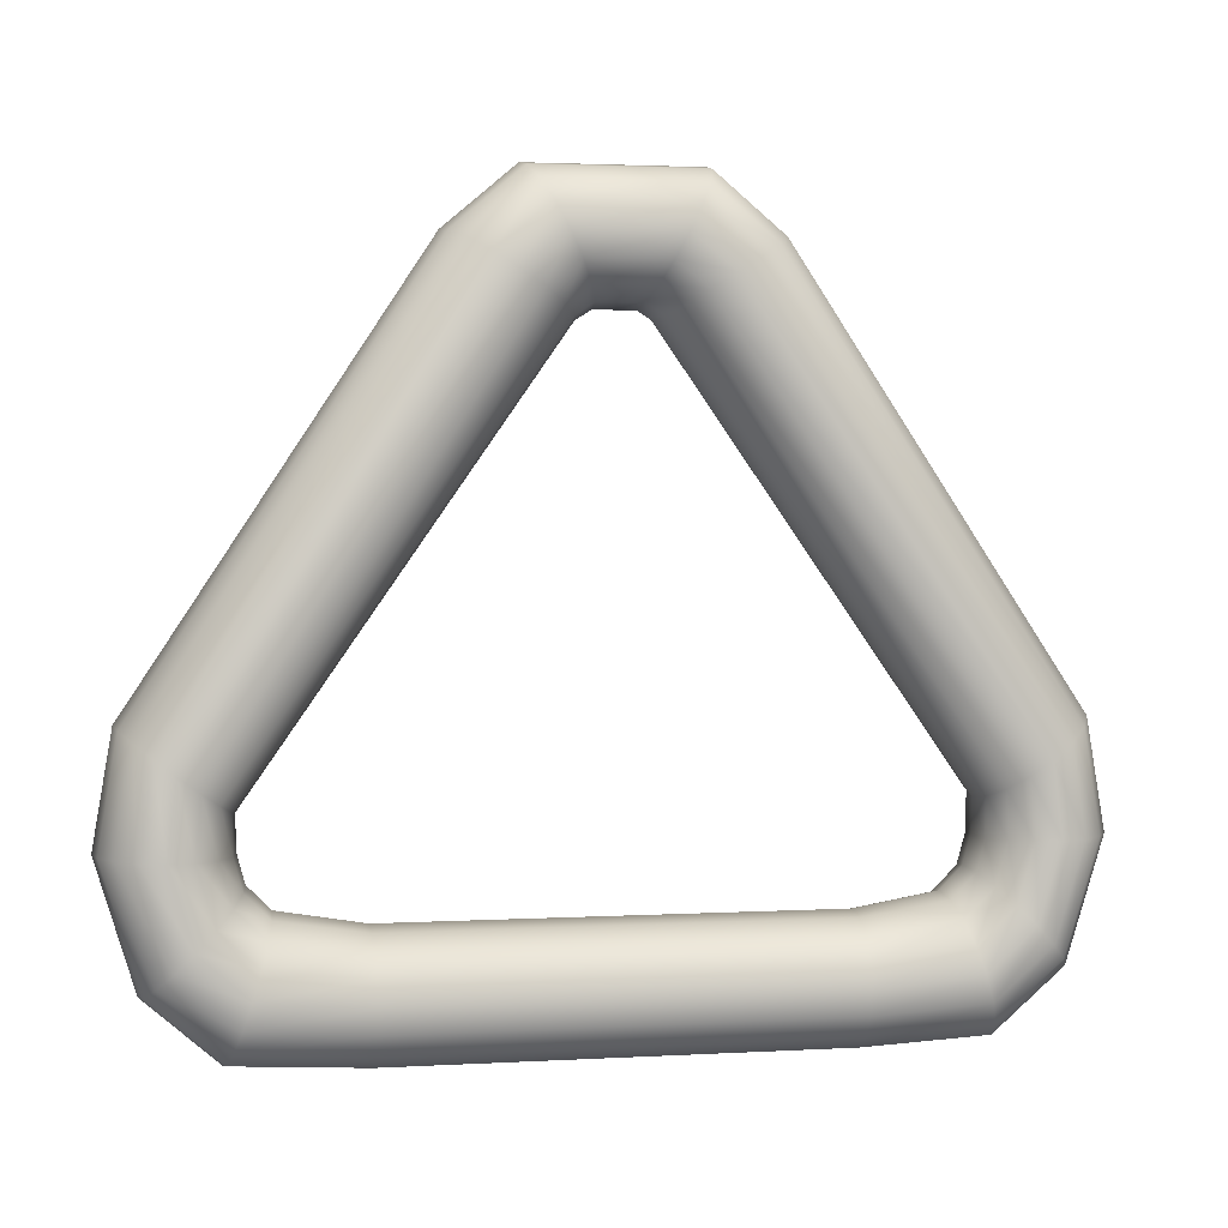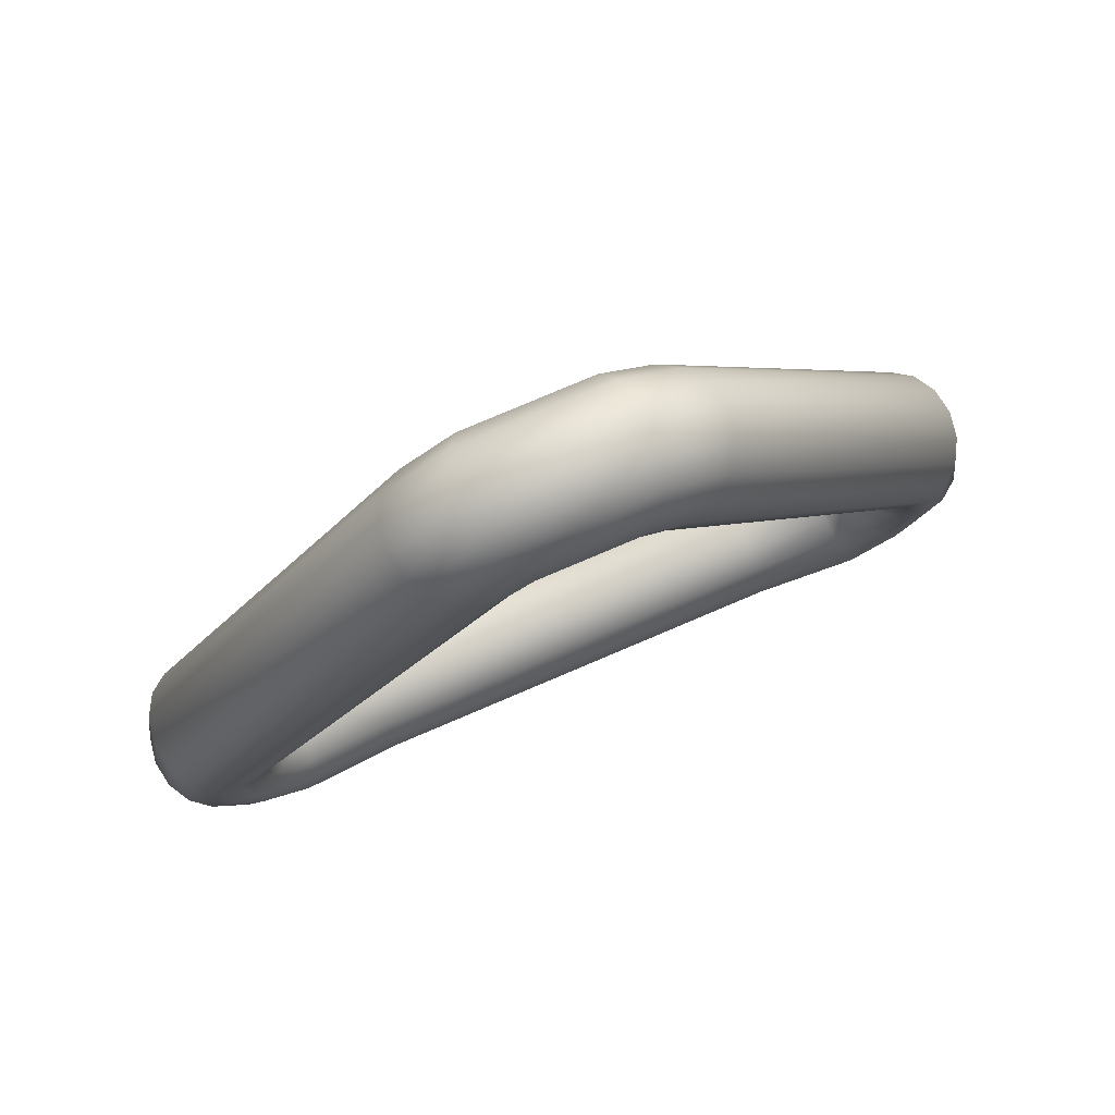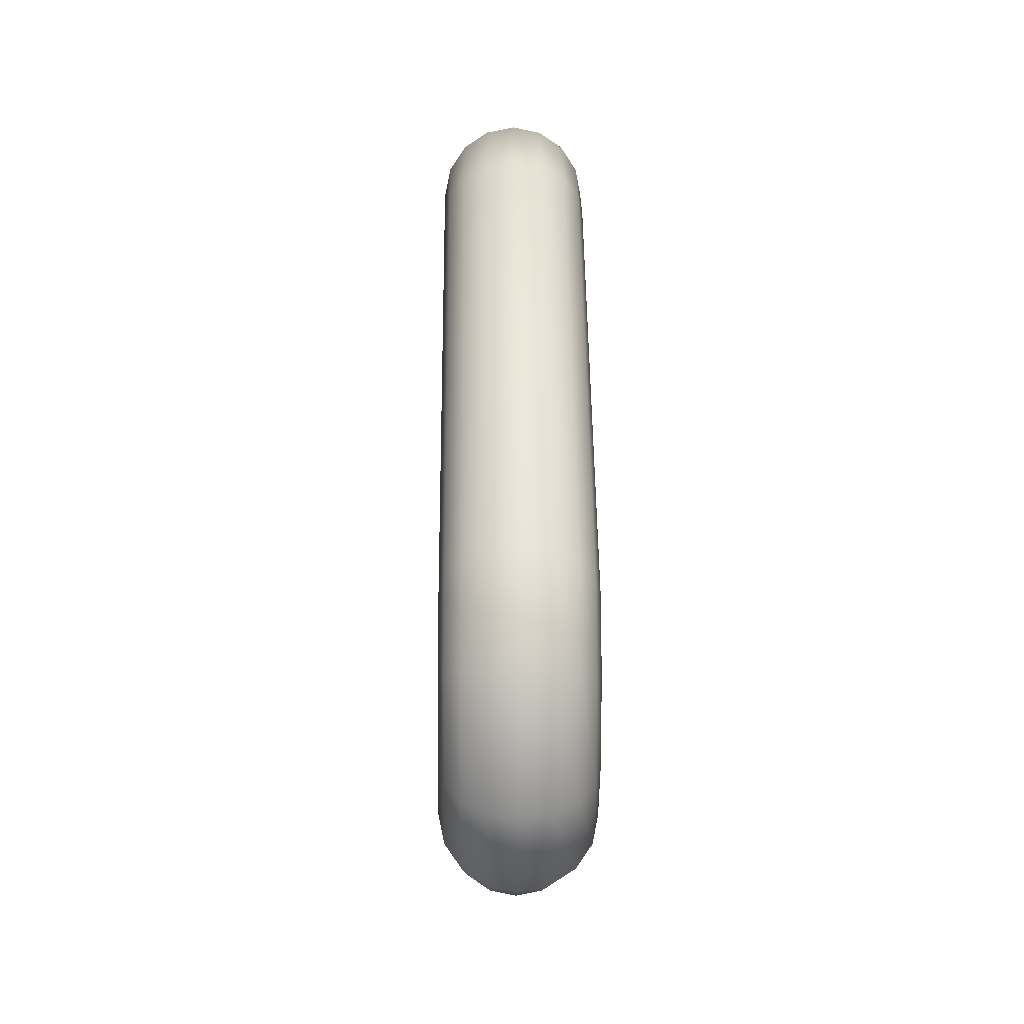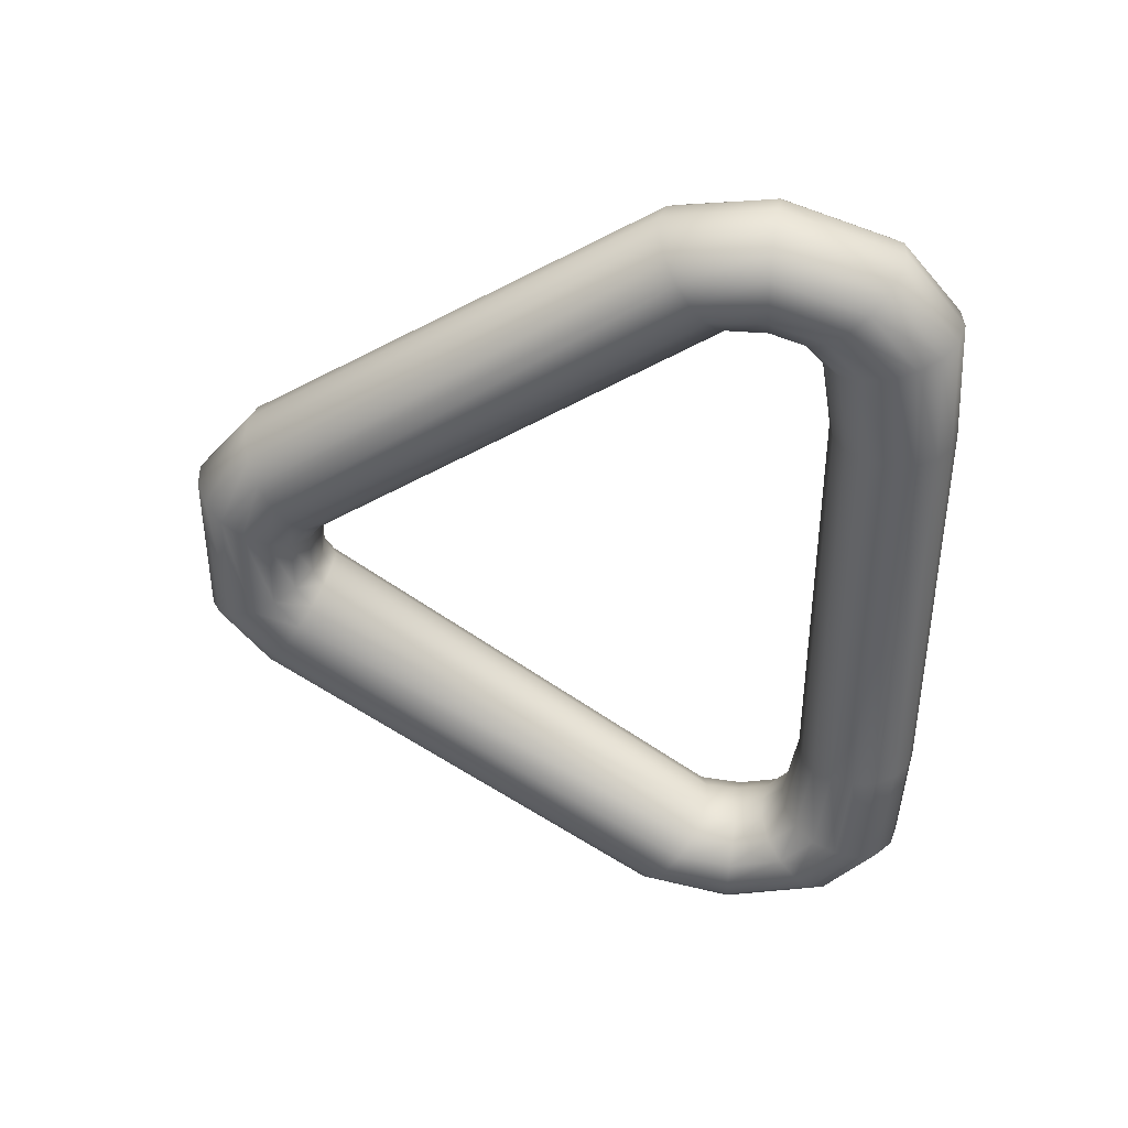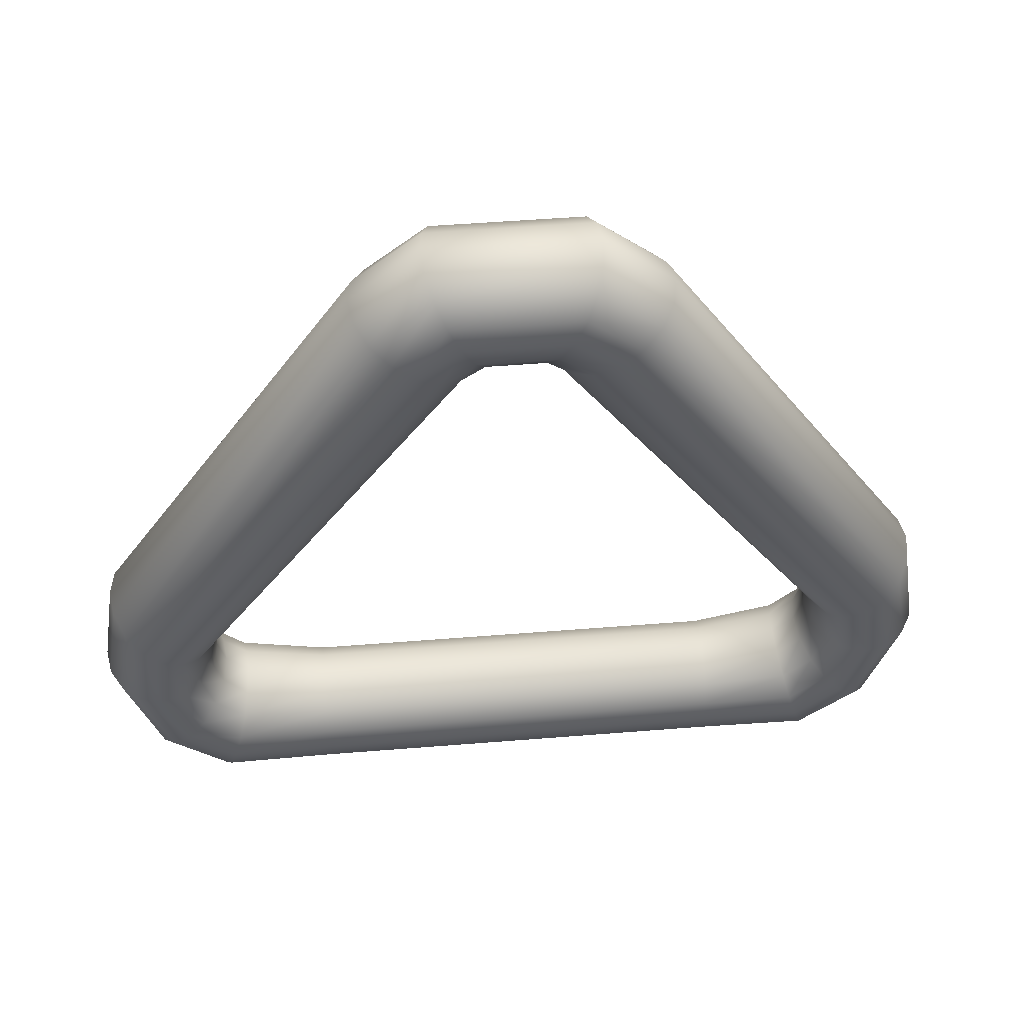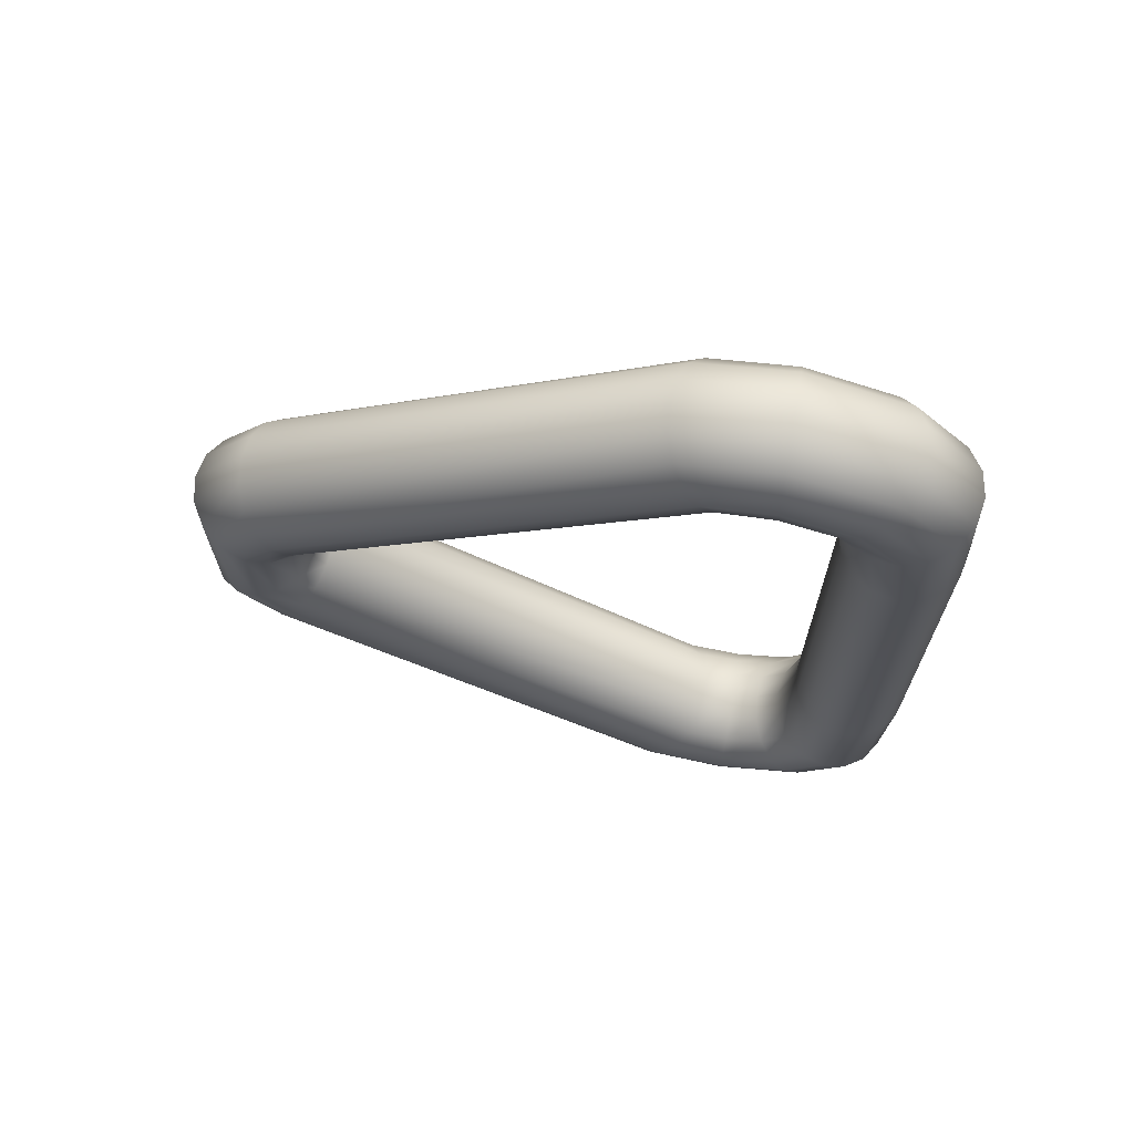
<metadata>
{"format":"obj","ext":"obj","renderer":"f3d","projection":"perspective","resolution":1024,"background":"white","views":[{"elev":2.2,"azim":78.4,"up":"+Y"},{"elev":78.8,"azim":-113.0,"up":"+Y"},{"elev":-8.3,"azim":179.0,"up":"+Y"},{"elev":39.5,"azim":-81.0,"up":"+Z"},{"elev":51.5,"azim":85.0,"up":"+Y"},{"elev":68.6,"azim":-80.0,"up":"+Z"}]}
</metadata>
<code>
v -0.02743 1.431 -0.8653
v -0.03299 1.519 -0.9219
v -0.03855 1.518 -0.9228
v -0.0433 1.527 -0.9383
v -0.0433 1.429 -0.8676
v -0.0433 1.516 -0.9255
v -0.04643 1.514 -0.9295
v -0.04755 1.518 -0.9429
v -0.04755 1.511 -0.9341
v -0.04643 1.508 -0.9388
v -0.04755 1.424 -0.8751
v -0.04643 1.513 -0.9454
v -0.04643 1.421 -0.8791
v -0.0433 1.505 -0.9428
v -0.03855 1.503 -0.9455
v -0.0433 1.418 -0.8825
v -0.03299 1.503 -0.9464
v -0.03299 1.505 -0.9495
v -0.02743 1.416 -0.8848
v -0.02743 1.503 -0.9455
v -0.02743 1.506 -0.949
v -0.02271 1.505 -0.9428
v -0.01955 1.508 -0.9388
v -0.01955 1.513 -0.9454
v -0.01843 1.511 -0.9341
v -0.01843 1.518 -0.9429
v -0.01955 1.514 -0.9295
v -0.01843 1.424 -0.8751
v -0.02271 1.429 -0.8676
v -0.01955 1.427 -0.871
v -0.02271 1.516 -0.9255
v -0.02743 1.518 -0.9228
v -0.03299 1.431 -0.8645
v -0.03299 1.409 -0.8608
v -0.03855 1.431 -0.8653
v -0.04643 1.427 -0.871
v -0.0433 1.409 -0.8644
v -0.04643 1.409 -0.8685
v -0.04643 1.409 -0.8781
v -0.04755 1.409 -0.8733
v -0.03855 1.416 -0.8848
v -0.03299 1.416 -0.8856
v -0.03855 1.409 -0.8849
v -0.02271 1.418 -0.8825
v -0.01955 1.409 -0.8781
v -0.01955 1.421 -0.8791
v -0.01843 1.409 -0.8733
v -0.01955 1.409 -0.8685
v -0.03299 1.384 -0.8685
v -0.03855 1.409 -0.8617
v -0.04643 1.39 -0.8744
v -0.04643 1.397 -0.8816
v -0.0433 1.4 -0.8846
v -0.0433 1.409 -0.8822
v -0.03299 1.409 -0.8858
v -0.03299 1.403 -0.8874
v -0.02743 1.409 -0.8849
v -0.02271 1.4 -0.8846
v -0.02271 1.409 -0.8822
v -0.01843 1.393 -0.878
v -0.02743 1.409 -0.8617
v -0.02271 1.387 -0.8713
v -0.02271 1.409 -0.8644
v -0.02743 1.384 -0.8693
v -0.03855 1.384 -0.8693
v -0.03299 1.371 -0.8833
v -0.0433 1.387 -0.8713
v -0.0433 1.375 -0.8845
v -0.03855 1.372 -0.8836
v -0.04755 1.393 -0.878
v -0.04755 1.385 -0.8876
v -0.0433 1.394 -0.8907
v -0.03855 1.402 -0.8866
v -0.03855 1.397 -0.8916
v -0.02743 1.402 -0.8866
v -0.01955 1.39 -0.8893
v -0.01955 1.397 -0.8816
v -0.02271 1.375 -0.8845
v -0.01955 1.39 -0.8744
v -0.02804 1.371 -0.9092
v -0.04643 1.379 -0.8859
v -0.04214 1.373 -0.9092
v -0.04494 1.378 -0.9092
v -0.04643 1.39 -0.8893
v -0.03299 1.398 -0.8919
v -0.03299 1.395 -0.9092
v -0.02743 1.397 -0.8916
v -0.02271 1.394 -0.8907
v -0.02104 1.387 -0.9092
v -0.02007 1.383 -0.9092
v -0.01843 1.385 -0.8876
v -0.02385 1.373 -0.9092
v -0.02104 1.378 -0.9092
v -0.01955 1.379 -0.8859
v -0.02743 1.372 -0.8836
v -0.03855 1.53 -0.9368
v -0.0433 1.527 -0.9689
v -0.02743 1.53 -0.9368
v -0.02743 1.53 -0.9703
v -0.03299 1.531 -0.9708
v -0.03299 1.531 -0.9363
v -0.02271 1.527 -0.9689
v -0.02271 1.527 -0.9383
v -0.01955 1.523 -0.9668
v -0.01955 1.523 -0.9404
v -0.02271 1.509 -0.9475
v -0.03855 1.506 -0.949
v -0.03855 1.506 -0.9581
v -0.03299 1.505 -0.9577
v -0.0433 1.509 -0.9475
v -0.04755 1.518 -0.9642
v -0.04643 1.513 -0.9617
v -0.04643 1.523 -0.9404
v -0.03855 1.431 -1.042
v -0.03855 1.53 -0.9703
v -0.03299 1.519 -0.9852
v -0.0433 1.516 -0.9817
v -0.04643 1.427 -1.036
v -0.03855 1.518 -0.9843
v -0.04755 1.424 -1.032
v -0.04643 1.514 -0.9777
v -0.04643 1.523 -0.9668
v -0.04755 1.511 -0.973
v -0.04643 1.421 -1.028
v -0.0433 1.505 -0.9643
v -0.0433 1.418 -1.025
v -0.0433 1.509 -0.9596
v -0.04643 1.508 -0.9683
v -0.03855 1.416 -1.022
v -0.03855 1.503 -0.9617
v -0.03299 1.416 -1.022
v -0.03299 1.503 -0.9608
v -0.02743 1.503 -0.9617
v -0.01955 1.421 -1.028
v -0.02271 1.505 -0.9643
v -0.02271 1.509 -0.9596
v -0.02743 1.506 -0.9581
v -0.01843 1.511 -0.973
v -0.01955 1.508 -0.9683
v -0.01955 1.427 -1.036
v -0.01843 1.518 -0.9642
v -0.01955 1.513 -0.9617
v -0.01955 1.514 -0.9777
v -0.02271 1.516 -0.9817
v -0.02743 1.518 -0.9843
v -0.03299 1.431 -1.043
v -0.03855 1.409 -1.045
v -0.0433 1.429 -1.04
v -0.0433 1.409 -1.043
v -0.04643 1.409 -1.039
v -0.04755 1.409 -1.034
v -0.02743 1.409 -1.022
v -0.02743 1.416 -1.022
v -0.02271 1.418 -1.025
v -0.01843 1.424 -1.032
v -0.01955 1.409 -1.039
v -0.02271 1.429 -1.04
v -0.02271 1.409 -1.043
v -0.02743 1.431 -1.042
v -0.03299 1.409 -1.046
v -0.03855 1.384 -1.038
v -0.0433 1.387 -1.036
v -0.04643 1.39 -1.033
v -0.04755 1.393 -1.029
v -0.04643 1.409 -1.029
v -0.0433 1.4 -1.023
v -0.0433 1.409 -1.025
v -0.03855 1.409 -1.022
v -0.03299 1.409 -1.021
v -0.03299 1.403 -1.02
v -0.02271 1.409 -1.025
v -0.02271 1.4 -1.023
v -0.01955 1.397 -1.026
v -0.01955 1.409 -1.029
v -0.01843 1.409 -1.034
v -0.01955 1.39 -1.033
v -0.02271 1.387 -1.036
v -0.02743 1.409 -1.045
v -0.03299 1.384 -1.039
v -0.03855 1.372 -1.024
v -0.0433 1.375 -1.023
v -0.04755 1.385 -1.02
v -0.04643 1.397 -1.026
v -0.0433 1.394 -1.017
v -0.03855 1.402 -1.021
v -0.03855 1.397 -1.016
v -0.02743 1.402 -1.021
v -0.02271 1.394 -1.017
v -0.01955 1.39 -1.018
v -0.01843 1.393 -1.029
v -0.01843 1.385 -1.02
v -0.01955 1.379 -1.021
v -0.02743 1.372 -1.024
v -0.02743 1.384 -1.038
v -0.03299 1.371 -1.024
v -0.03299 1.37 -0.9984
v -0.04643 1.379 -1.021
v -0.04643 1.39 -1.018
v -0.04494 1.387 -0.9984
v -0.03299 1.398 -1.015
v -0.03299 1.395 -0.9984
v -0.02743 1.397 -1.016
v -0.02104 1.387 -0.9984
v -0.02007 1.383 -0.9984
v -0.02271 1.375 -1.023
v -0.02804 1.394 -0.9984
v -0.04214 1.392 -0.9092
v -0.03794 1.394 -0.9092
v -0.03794 1.394 -0.9984
v -0.04494 1.387 -0.9092
v -0.04214 1.392 -0.9984
v -0.04593 1.383 -0.9092
v -0.04494 1.378 -0.9984
v -0.04593 1.383 -0.9984
v -0.04214 1.373 -0.9984
v -0.03794 1.371 -0.9984
v -0.03794 1.371 -0.9092
v -0.03299 1.37 -0.9092
v -0.02804 1.371 -0.9984
v -0.02104 1.378 -0.9984
v -0.02385 1.373 -0.9984
v -0.02385 1.392 -0.9984
v -0.02385 1.392 -0.9092
v -0.02804 1.394 -0.9092
f 2 33 1 32
f 2 101 96 3
f 3 35 33 2
f 3 96 4 6
f 6 5 35 3
f 6 4 113 7
f 7 36 5 6
f 7 113 8 9
f 9 11 36 7
f 9 8 12 10
f 10 13 11 9
f 10 12 110 14
f 14 16 13 10
f 14 110 107 15
f 15 41 16 14
f 15 107 18 17
f 17 42 41 15
f 17 18 21 20
f 20 19 42 17
f 20 21 106 22
f 22 44 19 20
f 22 106 24 23
f 23 46 44 22
f 23 24 26 25
f 25 28 46 23
f 25 26 105 27
f 27 30 28 25
f 27 105 103 31
f 31 29 30 27
f 31 103 98 32
f 32 1 29 31
f 32 98 101 2
f 33 34 61 1
f 35 50 34 33
f 5 37 50 35
f 36 38 37 5
f 11 40 38 36
f 13 39 40 11
f 16 54 39 13
f 41 43 54 16
f 42 55 43 41
f 19 57 55 42
f 44 59 57 19
f 46 45 59 44
f 28 47 45 46
f 30 48 47 28
f 29 63 48 30
f 1 61 63 29
f 34 49 64 61
f 50 65 49 34
f 37 67 65 50
f 38 51 67 37
f 40 70 51 38
f 39 52 70 40
f 54 53 52 39
f 43 73 53 54
f 55 56 73 43
f 57 75 56 55
f 59 58 75 57
f 45 77 58 59
f 47 60 77 45
f 48 79 60 47
f 63 62 79 48
f 61 64 62 63
f 49 66 95 64
f 65 69 66 49
f 67 68 69 65
f 51 81 68 67
f 70 71 81 51
f 52 84 71 70
f 53 72 84 52
f 73 74 72 53
f 56 85 74 73
f 75 87 85 56
f 58 88 87 75
f 77 76 88 58
f 60 91 76 77
f 79 94 91 60
f 62 78 94 79
f 64 95 78 62
f 66 218 80 95
f 69 217 218 66
f 68 82 217 69
f 81 83 82 68
f 71 212 83 81
f 84 210 212 71
f 72 207 210 84
f 74 208 207 72
f 85 86 208 74
f 87 224 86 85
f 88 223 224 87
f 76 89 223 88
f 91 90 89 76
f 94 93 90 91
f 78 92 93 94
f 95 80 92 78
f 96 115 97 4
f 101 100 115 96
f 98 99 100 101
f 103 102 99 98
f 105 104 102 103
f 26 141 104 105
f 24 142 141 26
f 106 136 142 24
f 21 137 136 106
f 18 109 137 21
f 107 108 109 18
f 110 127 108 107
f 12 112 127 110
f 8 111 112 12
f 113 122 111 8
f 4 97 122 113
f 116 146 114 119
f 116 100 99 145
f 119 114 148 117
f 119 115 100 116
f 117 148 118 121
f 117 97 115 119
f 121 118 120 123
f 121 122 97 117
f 123 120 124 128
f 123 111 122 121
f 128 124 126 125
f 128 112 111 123
f 125 126 129 130
f 125 127 112 128
f 130 129 131 132
f 130 108 127 125
f 132 131 153 133
f 132 109 108 130
f 133 153 154 135
f 133 137 109 132
f 135 154 134 139
f 135 136 137 133
f 139 134 155 138
f 139 142 136 135
f 138 155 140 143
f 138 141 142 139
f 143 140 157 144
f 143 104 141 138
f 144 157 159 145
f 144 102 104 143
f 145 159 146 116
f 145 99 102 144
f 146 160 147 114
f 114 147 149 148
f 148 149 150 118
f 118 150 151 120
f 120 151 165 124
f 124 165 167 126
f 126 167 168 129
f 129 168 169 131
f 131 169 152 153
f 153 152 171 154
f 154 171 174 134
f 134 174 175 155
f 155 175 156 140
f 140 156 158 157
f 157 158 178 159
f 159 178 160 146
f 160 179 161 147
f 147 161 162 149
f 149 162 163 150
f 150 163 164 151
f 151 164 183 165
f 165 183 166 167
f 167 166 185 168
f 168 185 170 169
f 169 170 187 152
f 152 187 172 171
f 171 172 173 174
f 174 173 190 175
f 175 190 176 156
f 156 176 177 158
f 158 177 194 178
f 178 194 179 160
f 179 195 180 161
f 161 180 181 162
f 162 181 197 163
f 163 197 182 164
f 164 182 198 183
f 183 198 184 166
f 166 184 186 185
f 185 186 200 170
f 170 200 202 187
f 187 202 188 172
f 172 188 189 173
f 173 189 191 190
f 190 191 192 176
f 176 192 205 177
f 177 205 193 194
f 194 193 195 179
f 195 196 216 180
f 180 216 215 181
f 181 215 213 197
f 197 213 214 182
f 182 214 199 198
f 198 199 211 184
f 184 211 209 186
f 186 209 201 200
f 200 201 206 202
f 202 206 222 188
f 188 222 203 189
f 189 203 204 191
f 191 204 220 192
f 192 220 221 205
f 205 221 219 193
f 193 219 196 195
f 201 86 224 206
f 209 208 86 201
f 211 207 208 209
f 199 210 207 211
f 214 212 210 199
f 213 83 212 214
f 215 82 83 213
f 216 217 82 215
f 196 218 217 216
f 219 80 218 196
f 221 92 80 219
f 220 93 92 221
f 204 90 93 220
f 203 89 90 204
f 222 223 89 203
f 206 224 223 222

</code>
